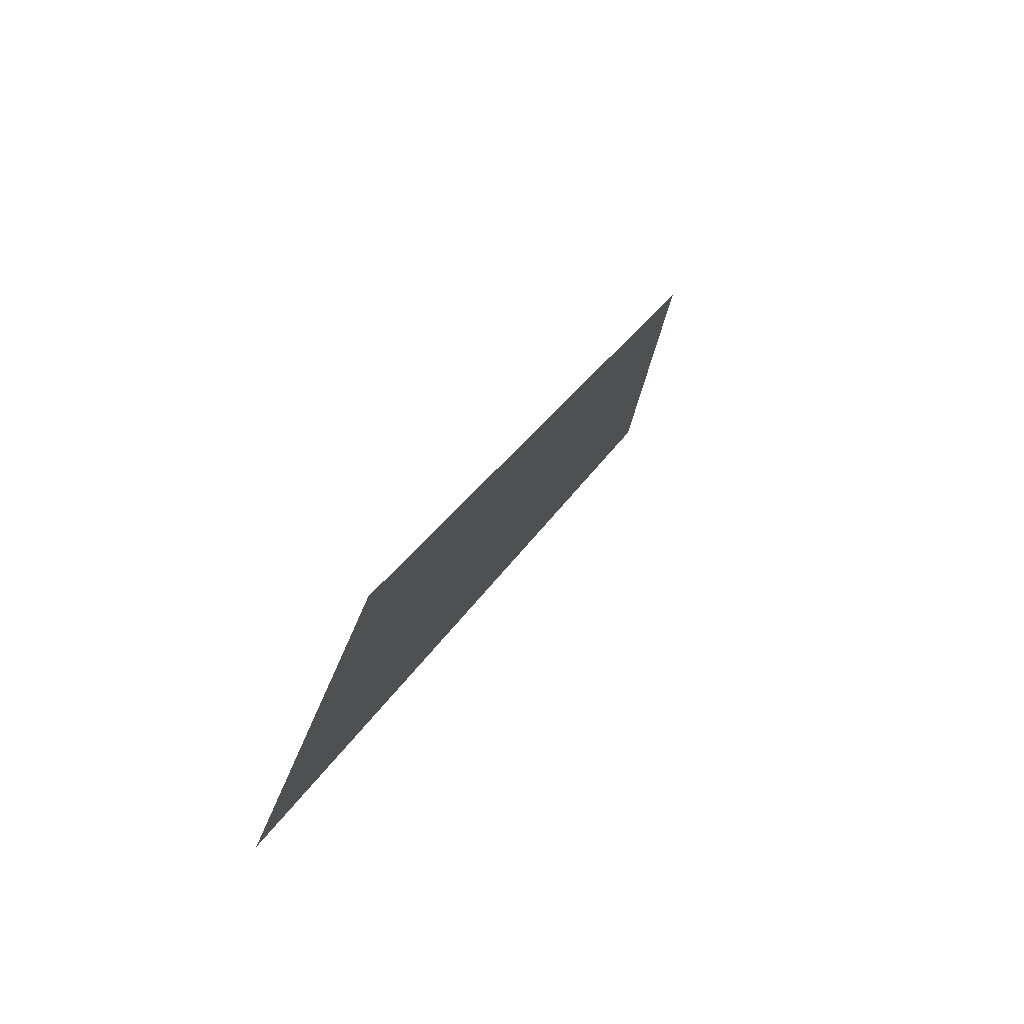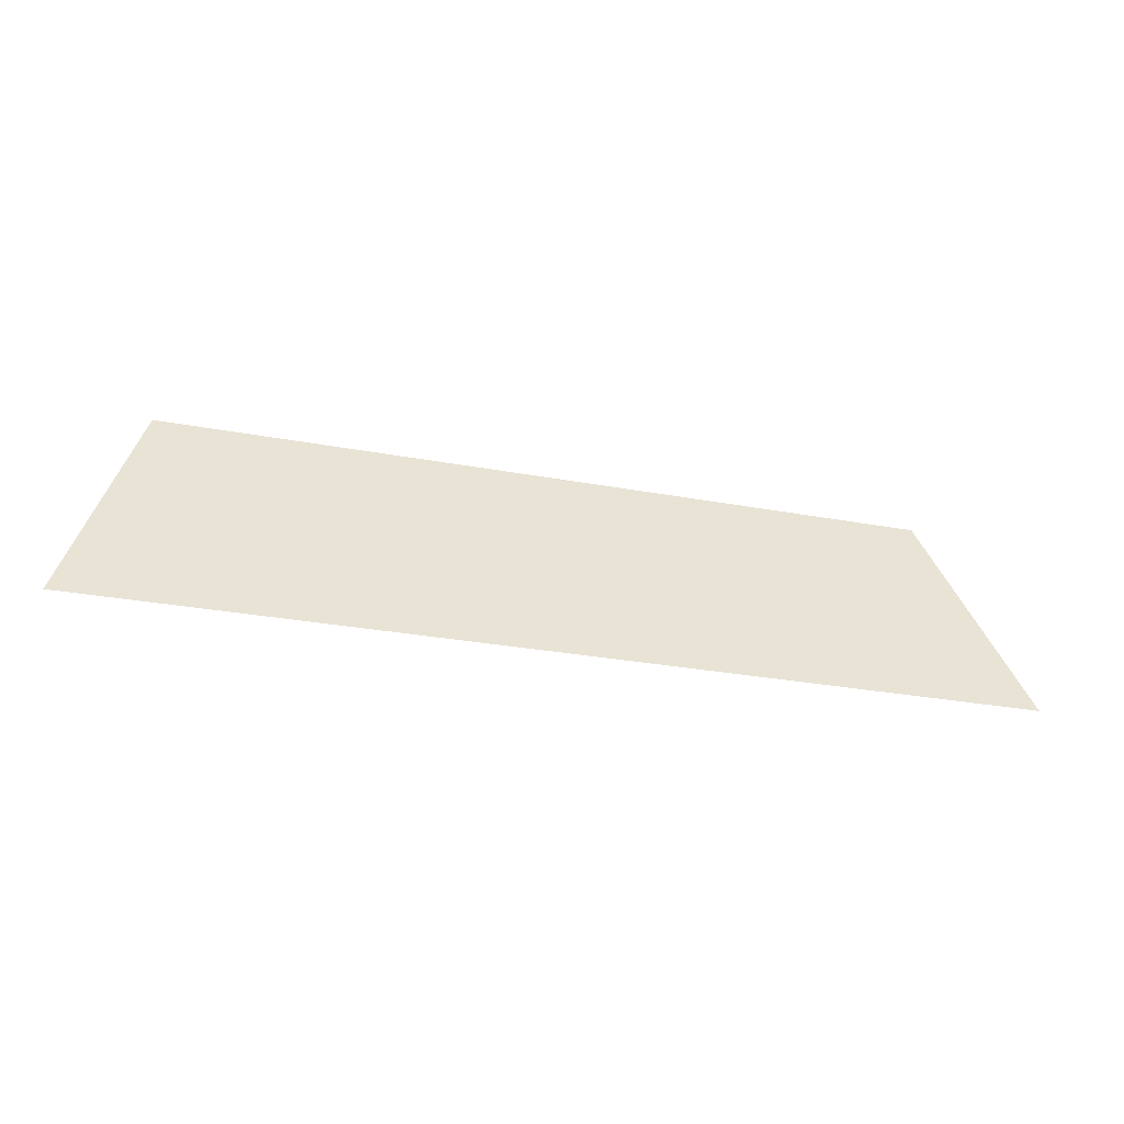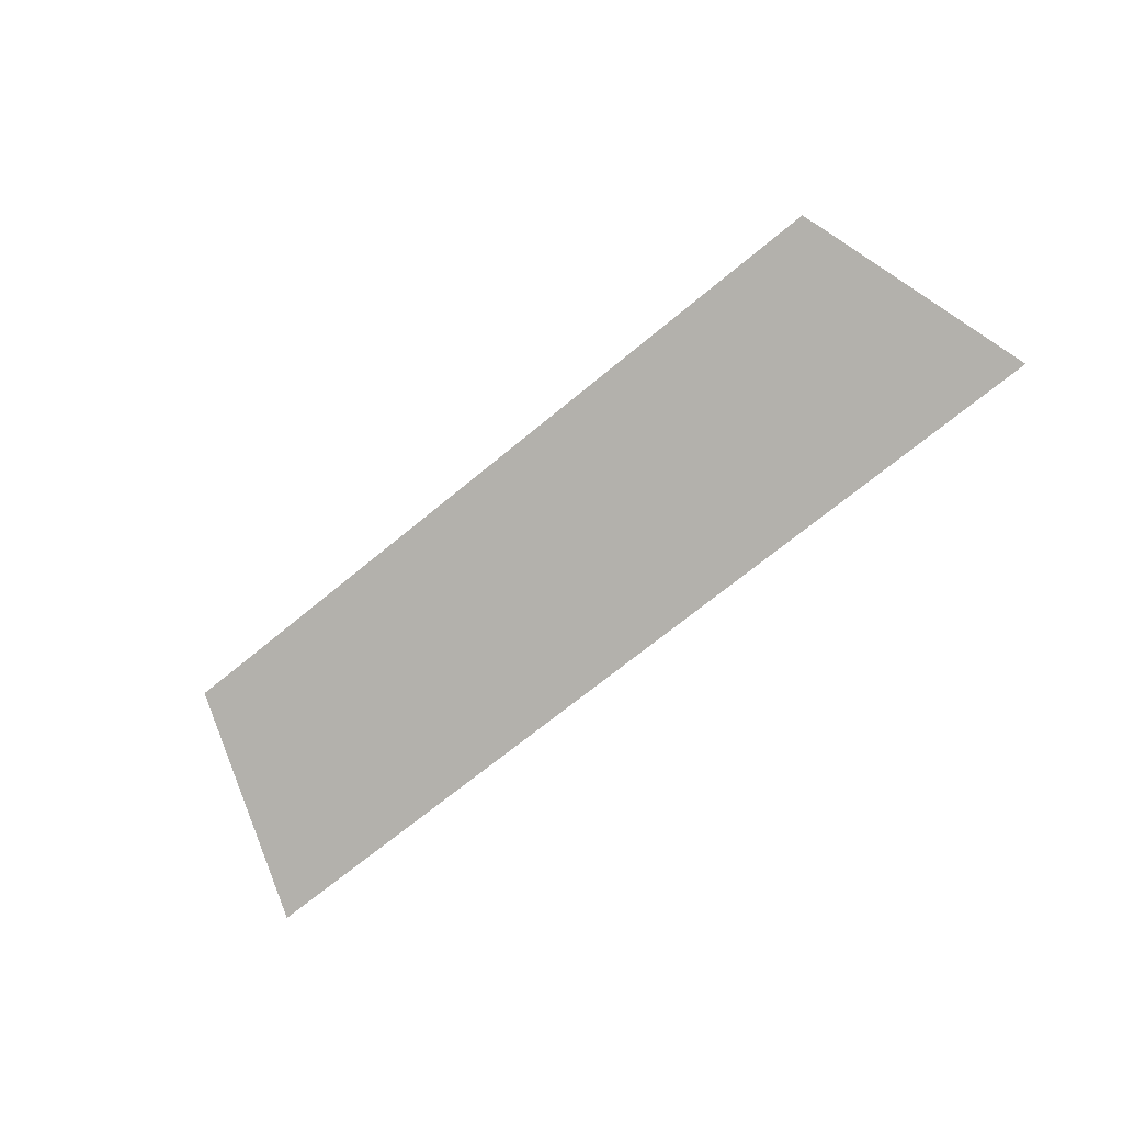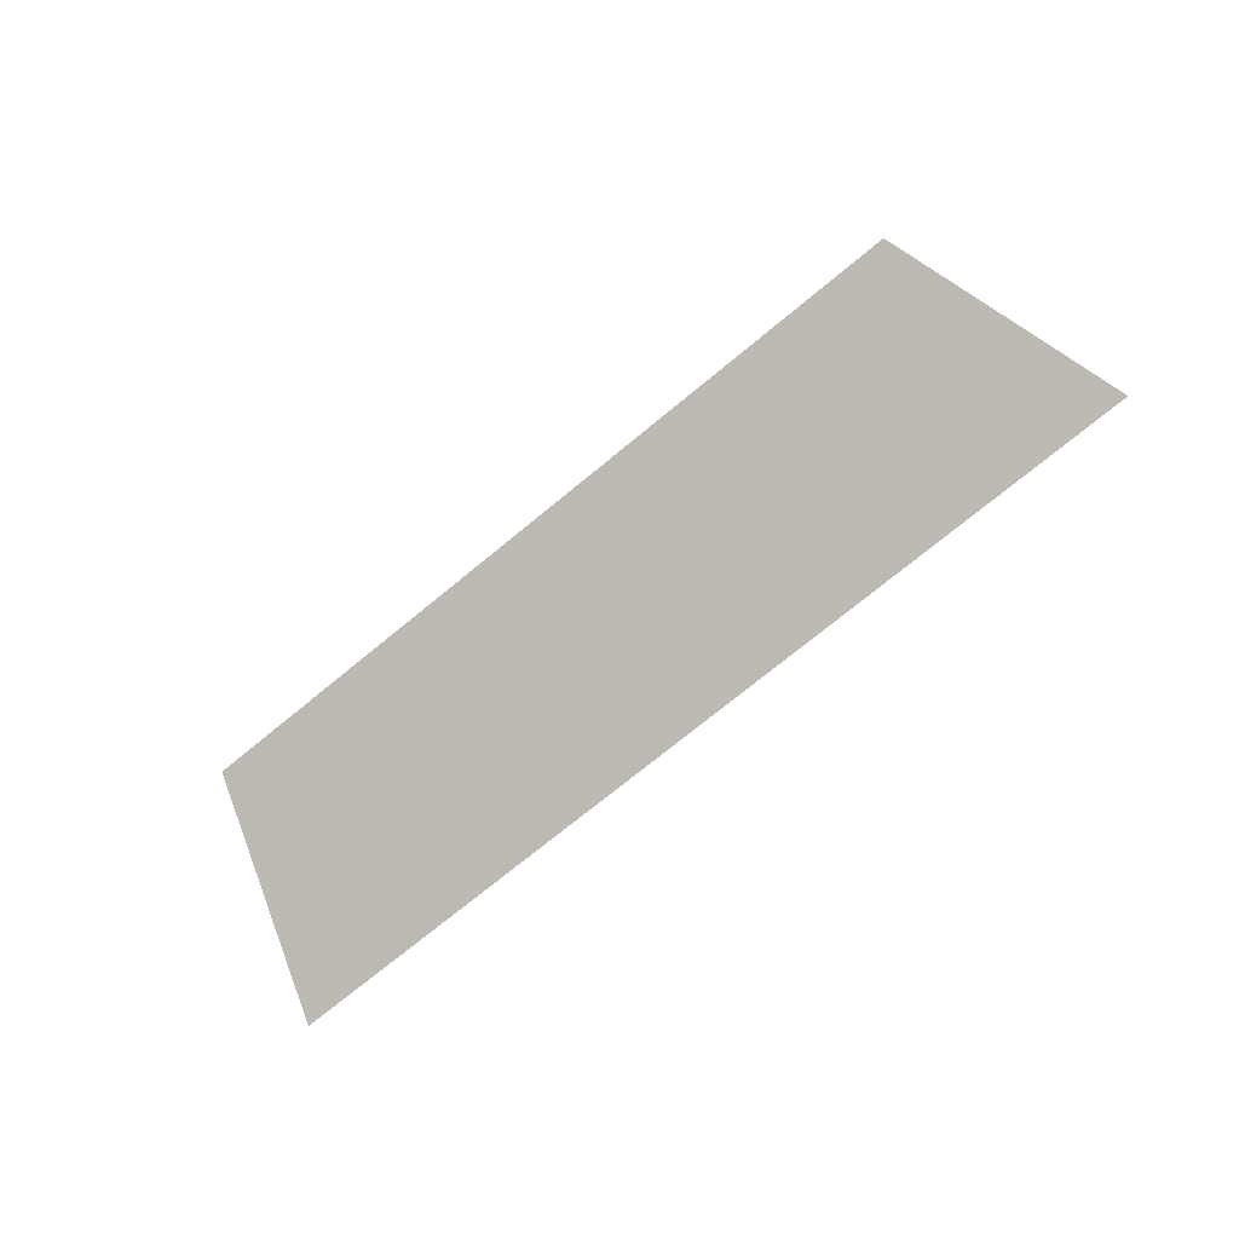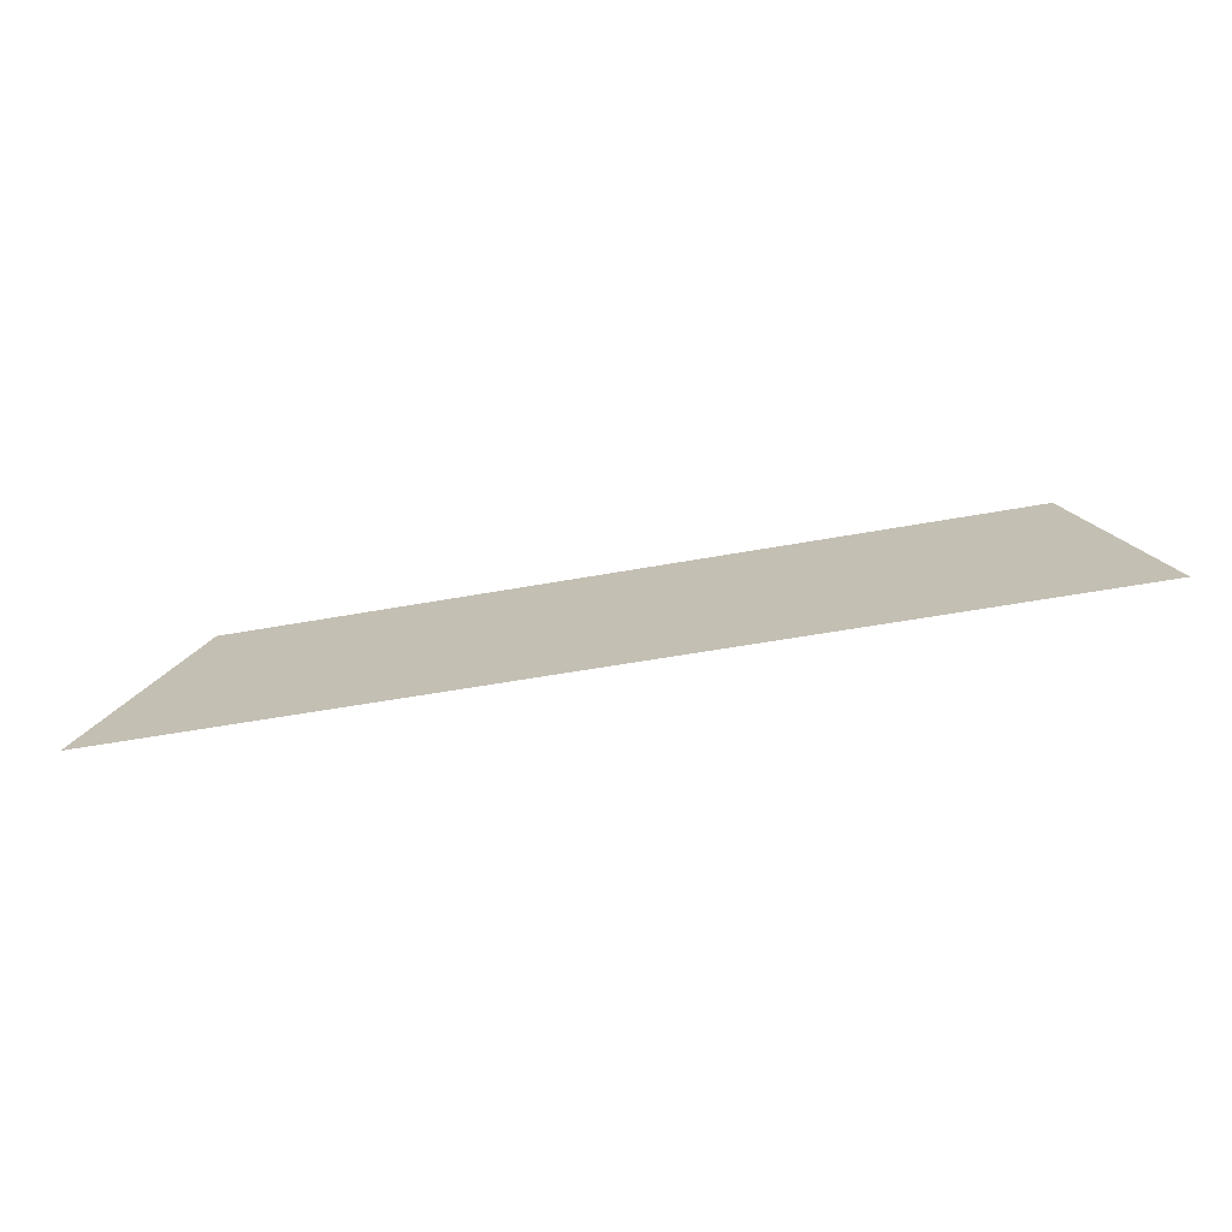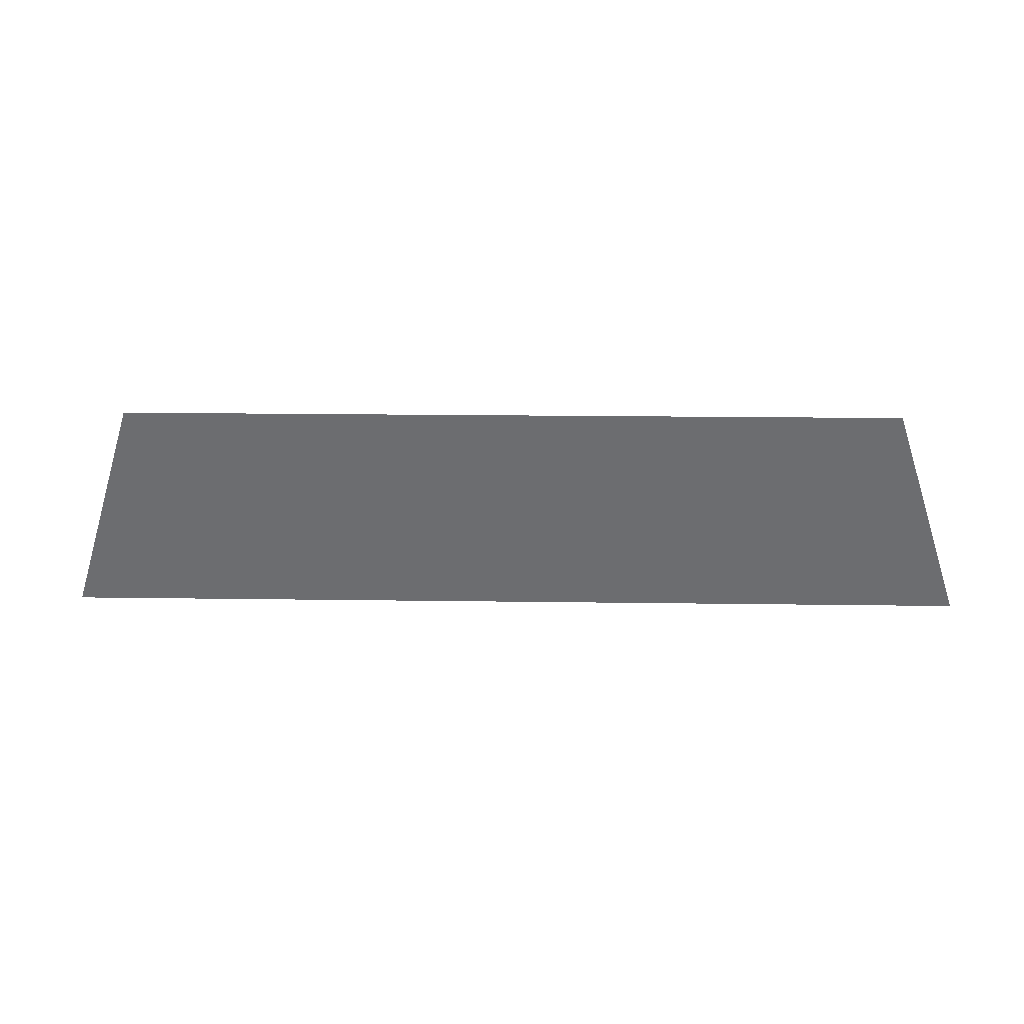
<metadata>
{"format":"obj","ext":"obj","renderer":"f3d","projection":"perspective","resolution":1024,"background":"white","views":[{"elev":27.1,"azim":-66.7,"up":"+Y"},{"elev":-27.2,"azim":163.6,"up":"+Y"},{"elev":-68.4,"azim":-140.2,"up":"+Z"},{"elev":-73.5,"azim":-140.6,"up":"+Z"},{"elev":-51.1,"azim":-168.6,"up":"+Y"},{"elev":16.8,"azim":1.7,"up":"+Y"}]}
</metadata>
<code>
o Group10/mesh8/mesh8-geometry#mesh8-geometry
v 0.8946 0.07147 -0.06871
v 0.9703 0.05159 -0.07555
v 0.8877 0.05159 -0.07555
v 0.9634 0.07147 -0.06871
f 1 2 3
f 2 1 4
f 3 2 1
f 4 1 2

</code>
